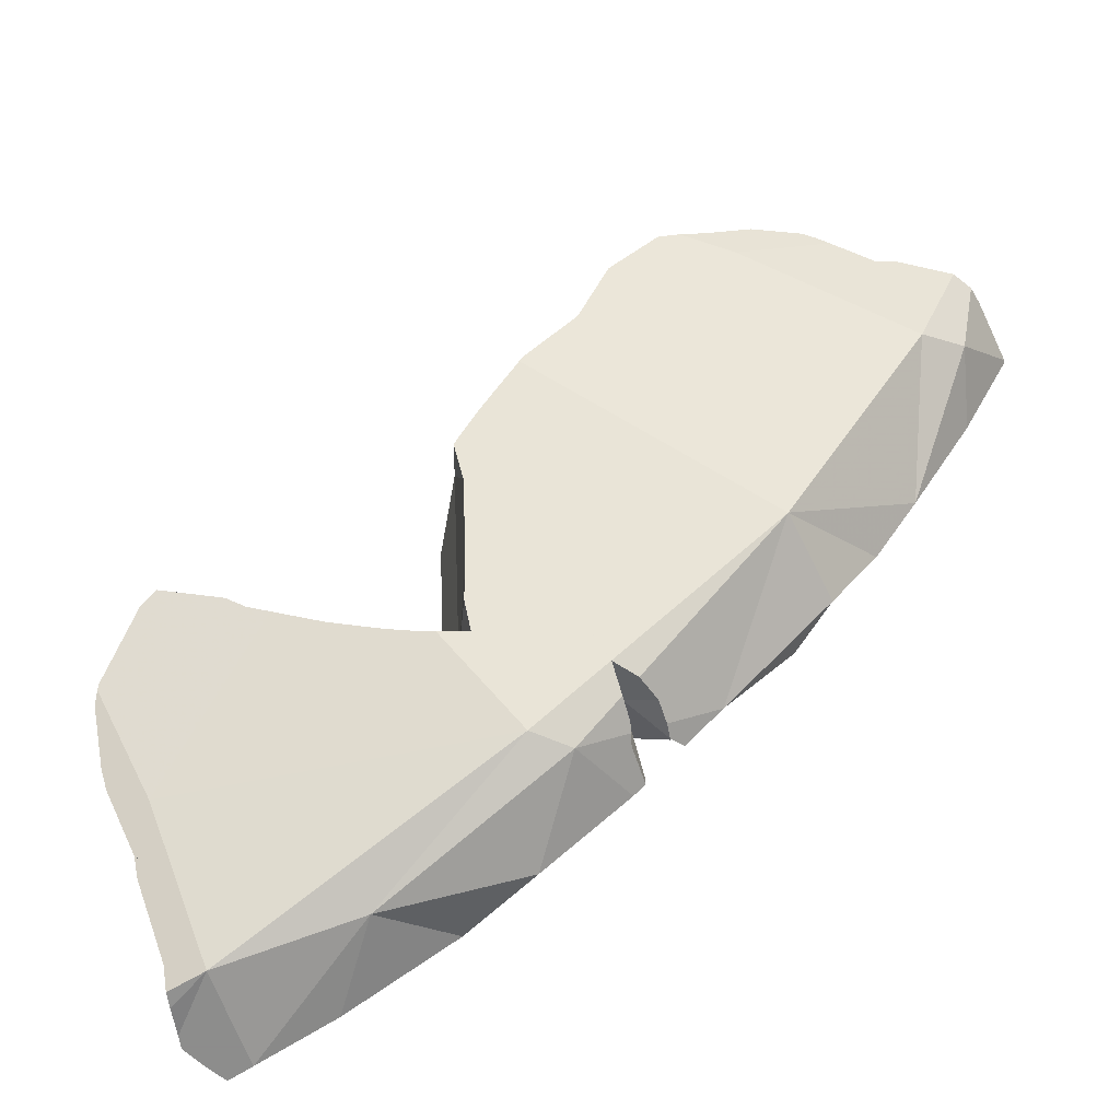
<metadata>
{"format":"obj","ext":"obj","renderer":"f3d","projection":"perspective","resolution":1024,"background":"white","views":[{"elev":-62.0,"azim":-151.8,"up":"+Y"}]}
</metadata>
<code>
v -0.4443 -0.223 -0.02647
v -0.444 -0.224 -0.03452
v -0.4433 -0.2254 0.0005833
v -0.4431 -0.2254 0.001509
v -0.4427 -0.2251 0.001598
v -0.4402 -0.2234 -0.04321
v -0.4336 -0.2187 0.006289
v -0.4327 -0.2555 -0.02668
v -0.4307 -0.2169 0.007747
v -0.4304 -0.2165 0.007471
v -0.4282 -0.2588 -0.03285
v -0.428 -0.2613 -0.02346
v -0.4256 -0.2538 -0.04344
v -0.4233 -0.2622 -0.00693
v -0.4223 -0.2625 -0.003525
v -0.4221 -0.2093 0.0004085
v -0.4217 -0.217 -0.05658
v -0.4213 -0.2493 -0.04739
v -0.4205 -0.2628 0.002359
v -0.4204 -0.2646 -0.04352
v -0.4199 -0.2432 -0.05003
v -0.4196 -0.2642 0.002391
v -0.4178 -0.2609 0.00303
v -0.4139 -0.2176 -0.06127
v -0.4134 -0.2062 -0.005679
v -0.411 -0.2486 0.005379
v -0.4097 -0.215 -0.06467
v -0.4082 -0.254 0.005819
v -0.4073 -0.2532 0.005318
v -0.4024 -0.2477 0.0005531
v -0.4002 -0.2071 -0.07289
v -0.3996 -0.2072 -0.07319
v -0.3987 -0.246 -0.06245
v -0.3961 -0.204 -0.07619
v -0.3931 -0.2379 -0.008233
v -0.3926 -0.2355 -0.009443
v -0.3918 -0.2013 -0.07952
v -0.3913 -0.3064 0.001588
v -0.391 -0.286 0.008426
v -0.3902 -0.2447 -0.06743
v -0.3899 -0.3073 -0.01271
v -0.3895 -0.3057 -0.04278
v -0.388 -0.2155 -0.01805
v -0.3879 -0.3043 -0.0442
v -0.3874 -0.3113 -0.002811
v -0.3862 -0.2081 -0.02127
v -0.3856 -0.3127 0.002222
v -0.3838 -0.2364 -0.01358
v -0.3833 -0.2459 -0.07051
v -0.381 -0.2042 -0.0255
v -0.3802 -0.309 0.00601
v -0.3801 -0.2412 -0.07414
v -0.3782 -0.2834 -0.05784
v -0.378 -0.2752 -0.06133
v -0.3742 -0.3026 0.007052
v -0.3736 -0.1998 -0.09106
v -0.3713 -0.2975 0.004733
v -0.3713 -0.1988 -0.03286
v -0.3707 -0.3292 0.003887
v -0.3689 -0.2252 -0.08651
v -0.3678 -0.2897 -0.0002432
v -0.367 -0.2018 -0.09459
v -0.3661 -0.1948 -0.03711
v -0.3656 -0.2176 -0.09137
v -0.3654 -0.2189 -0.09088
v -0.3649 -0.2179 -0.09162
v -0.3642 -0.2168 -0.0924
v -0.3637 -0.2377 -0.0841
v -0.3613 -0.2842 -0.005849
v -0.3592 -0.2409 -0.02445
v -0.3585 -0.2782 -0.009695
v -0.3577 -0.2492 -0.02186
v -0.357 -0.2047 -0.1
v -0.3541 -0.2357 -0.09003
v -0.3529 -0.3545 -0.0419
v -0.3518 -0.3569 -0.001679
v -0.3489 -0.2389 -0.09148
v -0.3476 -0.2238 -0.03736
v -0.3475 -0.2067 -0.1054
v -0.3475 -0.3589 -0.03116
v -0.3474 -0.3597 -0.01482
v -0.3473 -0.1933 -0.04874
v -0.3454 -0.3603 -0.03555
v -0.3434 -0.3621 -0.04086
v -0.3421 -0.3641 -0.00129
v -0.3419 -0.3623 -0.04226
v -0.3402 -0.2222 -0.0418
v -0.3394 -0.3369 0.004214
v -0.3393 -0.208 -0.1091
v -0.339 -0.3639 0.001775
v -0.3386 -0.3626 0.003723
v -0.337 -0.1947 -0.08398
v -0.3357 -0.2069 -0.05029
v -0.3346 -0.3534 0.005712
v -0.3316 -0.192 -0.05851
v -0.3312 -0.361 -0.0473
v -0.3312 -0.3523 -0.05196
v -0.3311 -0.3333 -0.06204
v -0.331 -0.3658 0.006844
v -0.3307 -0.345 0.004573
v -0.3302 -0.3447 0.004501
v -0.3301 -0.3312 -0.06356
v -0.3296 -0.3465 -0.01795
v -0.3289 -0.2399 -0.1017
v -0.327 -0.2303 -0.04532
v -0.325 -0.1914 -0.06212
v -0.3232 -0.3174 -0.07287
v -0.3228 -0.1935 -0.06243
v -0.3217 -0.2336 -0.04682
v -0.3199 -0.3375 -0.003334
v -0.318 -0.2264 -0.113
v -0.3157 -0.3346 -0.006564
v -0.3123 -0.2995 -0.08599
v -0.3108 -0.3182 -0.01712
v -0.3087 -0.2422 -0.1114
v -0.3077 -0.297 -0.08949
v -0.3071 -0.3607 -0.05731
v -0.3069 -0.2084 -0.06486
v -0.3046 -0.2765 -0.09958
v -0.3029 -0.393 0.0002858
v -0.3024 -0.3334 -0.0126
v -0.3021 -0.2534 -0.1103
v -0.3002 -0.2967 -0.03264
v -0.2984 -0.2348 -0.05879
v -0.2971 -0.2915 -0.03659
v -0.2874 -0.3588 -0.0664
v -0.287 -0.4069 -0.02194
v -0.2869 -0.3817 0.005863
v -0.286 -0.4047 0.001219
v -0.2857 -0.4085 -0.03455
v -0.2853 -0.4078 -0.01212
v -0.2846 -0.242 -0.06325
v -0.2846 -0.2384 -0.09107
v -0.2841 -0.391 0.004489
v -0.2835 -0.4079 -0.005949
v -0.2835 -0.2286 -0.06926
v -0.2819 -0.39 0.005125
v -0.2803 -0.2745 -0.1133
v -0.2801 -0.2825 -0.04824
v -0.2796 -0.4065 -0.04417
v -0.2796 -0.4064 -0.04424
v -0.2795 -0.4065 -0.04425
v -0.2789 -0.2717 -0.05432
v -0.2784 -0.4144 -0.03375
v -0.2783 -0.3885 0.005757
v -0.2778 -0.2777 -0.1133
v -0.2768 -0.2575 -0.0612
v -0.2761 -0.3703 -0.06484
v -0.2761 -0.4158 -0.0235
v -0.2758 -0.3486 -0.0464
v -0.2749 -0.3926 -0.05351
v -0.2749 -0.3325 -0.02426
v -0.2745 -0.4169 -0.0198
v -0.2733 -0.3982 -0.02317
v -0.2723 -0.4176 -0.01523
v -0.269 -0.4164 0.002158
v -0.2687 -0.4122 0.003098
v -0.2686 -0.412 0.00316
v -0.2672 -0.243 -0.07213
v -0.2645 -0.3507 -0.08004
v -0.2638 -0.42 0.002446
v -0.2637 -0.3999 0.005578
v -0.2625 -0.3461 -0.02223
v -0.2617 -0.386 -0.002263
v -0.2613 -0.3704 -0.01032
v -0.2612 -0.3673 -0.01192
v -0.2606 -0.3396 -0.02636
v -0.2604 -0.2518 -0.07222
v -0.2603 -0.3452 -0.0847
v -0.26 -0.4004 -0.05544
v -0.2589 -0.2978 -0.1103
v -0.2579 -0.4309 -0.03151
v -0.2559 -0.323 -0.03694
v -0.2477 -0.4124 0.005381
v -0.2469 -0.3278 -0.09937
v -0.2467 -0.3121 -0.1078
v -0.2465 -0.4298 -0.0453
v -0.2447 -0.2694 -0.06946
v -0.244 -0.3435 -0.09225
v -0.2436 -0.3779 -0.01376
v -0.2401 -0.3634 -0.08322
v -0.2389 -0.3013 -0.05517
v -0.2369 -0.2988 -0.09041
v -0.2367 -0.3774 -0.07719
v -0.2364 -0.3902 -0.07052
v -0.2301 -0.2826 -0.06851
v -0.2255 -0.4437 0.001765
v -0.2247 -0.3888 -0.07604
v -0.2225 -0.3762 -0.05593
v -0.2217 -0.3684 -0.02755
v -0.2201 -0.388 -0.07771
v -0.216 -0.3018 -0.06423
v -0.2117 -0.3627 -0.03451
v -0.21 -0.3342 -0.04974
v -0.2086 -0.3414 -0.04658
v -0.2076 -0.3467 -0.04429
v -0.2072 -0.3841 -0.08335
v -0.206 -0.3548 -0.04077
v -0.205 -0.3587 -0.03869
v -0.1905 -0.4491 0.009429
v -0.1883 -0.3489 -0.04901
v -0.1872 -0.3771 -0.09275
v -0.1803 -0.346 -0.05281
v -0.1742 -0.4674 -0.02555
v -0.1724 -0.468 -0.0261
v -0.1723 -0.468 -0.02472
v -0.1721 -0.4678 -0.02338
v -0.1715 -0.4021 -0.08137
v -0.1714 -0.3919 -0.08772
v -0.1711 -0.4623 -0.04314
v -0.171 -0.4592 0.007329
v -0.1702 -0.4599 -0.04491
v -0.1699 -0.4649 -0.009842
v -0.1698 -0.3423 -0.05775
v -0.1696 -0.4613 0.002449
v -0.1686 -0.3688 -0.1026
v -0.167 -0.4546 0.00701
v -0.1665 -0.426 -0.06797
v -0.1663 -0.4533 0.006967
v -0.1657 -0.3828 -0.0339
v -0.1656 -0.4277 -0.06719
v -0.1654 -0.3499 -0.05427
v -0.1653 -0.3465 -0.05633
v -0.1648 -0.3873 -0.03134
v -0.1644 -0.3896 -0.03023
v -0.164 -0.3961 -0.08698
v -0.1623 -0.4334 -0.06427
v -0.1621 -0.3389 -0.06179
v -0.1601 -0.3651 -0.107
v -0.1571 -0.4369 -0.005111
v -0.1548 -0.3526 -0.0553
v -0.1533 -0.3602 -0.1118
v -0.1523 -0.4247 -0.01375
v -0.1512 -0.4142 -0.02048
v -0.1498 -0.4167 -0.01924
v -0.1448 -0.4728 0.004521
v -0.1392 -0.3616 -0.05377
v -0.1392 -0.4154 -0.08141
v -0.1383 -0.3215 -0.07846
v -0.1357 -0.4242 -0.07692
v -0.1355 -0.4269 -0.07533
v -0.1344 -0.4615 -0.05289
v -0.1338 -0.4783 -0.04207
v -0.1335 -0.4531 -0.05862
v -0.1332 -0.4774 0.003142
v -0.133 -0.4802 -0.03779
v -0.1322 -0.367 -0.05219
v -0.13 -0.4803 -0.00661
v -0.1296 -0.3184 -0.08256
v -0.1292 -0.4597 0.003195
v -0.1289 -0.3515 -0.1234
v -0.1285 -0.3763 -0.04744
v -0.1281 -0.4613 0.003036
v -0.1277 -0.4599 0.00323
v -0.1275 -0.4812 -0.01309
v -0.1273 -0.4593 0.002752
v -0.1235 -0.3896 -0.04156
v -0.1227 -0.4367 -0.01243
v -0.1226 -0.4401 -0.01038
v -0.1221 -0.4508 -0.003284
v -0.122 -0.3562 -0.1222
v -0.1214 -0.324 -0.08125
v -0.12 -0.4842 -0.04167
v -0.1199 -0.3985 -0.03683
v -0.1193 -0.4071 -0.03161
v -0.1191 -0.4844 -0.03629
v -0.1176 -0.4844 -0.0398
v -0.1173 -0.4846 -0.04075
v -0.1169 -0.4846 -0.04168
v -0.1163 -0.4411 -0.01024
v -0.1154 -0.4329 -0.01578
v -0.1128 -0.4853 0.0007341
v -0.1126 -0.4776 -0.04686
v -0.1121 -0.4262 -0.08166
v -0.1096 -0.4492 -0.06637
v -0.1051 -0.3351 -0.07859
v -0.105 -0.4779 -0.04732
v -0.1038 -0.4863 -0.04173
v -0.103 -0.3377 -0.07752
v -0.1023 -0.4421 -0.07182
v -0.1018 -0.4496 -0.06683
v -0.1017 -0.3816 -0.1118
v -0.1016 -0.4859 0.001637
v -0.1015 -0.4866 -0.03528
v -0.1007 -0.3839 -0.1107
v -0.1004 -0.4339 -0.07757
v -0.1002 -0.4822 0.001734
v -0.09871 -0.343 -0.07532
v -0.09854 -0.3885 -0.1078
v -0.09828 -0.4859 -0.007433
v -0.09823 -0.3672 -0.06084
v -0.09778 -0.4225 -0.08537
v -0.09733 -0.4739 0.002914
v -0.09706 -0.4857 -0.02335
v -0.09668 -0.4178 -0.08857
v -0.09639 -0.4104 -0.09352
v -0.09515 -0.4859 -0.01804
v -0.095 -0.466 0.004034
v -0.09366 -0.3549 -0.06939
v -0.08951 -0.4076 -0.03479
v -0.0888 -0.3652 -0.06294
v -0.08844 -0.4423 -0.01182
v -0.0879 -0.4007 -0.0395
v -0.08748 -0.4342 -0.01728
v -0.08747 -0.3681 -0.06118
v -0.08742 -0.4499 -0.006923
v -0.08722 -0.4515 -0.005908
v -0.08691 -0.3737 -0.05746
v -0.08686 -0.3742 -0.05713
f 140 170 142
f 142 177 140
f 149 140 144
f 144 140 177
f 154 140 149
f 154 170 140
f 177 142 170
f 144 172 149
f 144 177 172
f 153 155 149
f 149 172 153
f 155 154 149
f 155 153 172
f 154 155 157
f 154 157 158
f 154 158 162
f 154 162 164
f 154 164 180
f 189 170 154
f 154 180 190
f 154 190 189
f 155 156 157
f 156 155 161
f 155 172 161
f 157 156 158
f 156 161 158
f 161 162 158
f 161 174 162
f 172 187 161
f 161 187 174
f 162 174 164
f 174 180 164
f 177 170 185
f 189 185 170
f 172 177 204
f 172 204 187
f 174 190 180
f 187 200 174
f 174 193 190
f 174 224 193
f 174 200 224
f 177 185 188
f 177 188 191
f 197 177 191
f 177 197 218
f 204 177 205
f 205 177 210
f 210 177 221
f 177 218 221
f 189 188 185
f 204 200 187
f 189 191 188
f 189 190 193
f 189 197 191
f 189 193 199
f 189 214 197
f 189 199 201
f 201 203 189
f 203 214 189
f 199 193 224
f 214 202 197
f 202 218 197
f 201 199 224
f 204 213 200
f 200 215 211
f 200 211 217
f 200 213 215
f 200 217 219
f 200 219 234
f 224 200 225
f 225 200 234
f 201 224 203
f 208 202 209
f 208 218 202
f 223 209 202
f 214 223 202
f 203 222 214
f 220 222 203
f 203 224 220
f 205 206 204
f 204 206 207
f 204 207 213
f 206 205 233
f 205 210 233
f 207 206 233
f 213 207 233
f 220 208 209
f 218 208 225
f 224 208 220
f 225 208 224
f 222 220 209
f 222 209 223
f 212 210 221
f 210 212 233
f 215 217 211
f 227 212 221
f 212 227 235
f 233 212 235
f 230 215 213
f 213 233 230
f 214 222 223
f 215 219 217
f 230 219 215
f 235 221 218
f 218 225 234
f 235 218 234
f 234 219 230
f 227 221 235
f 234 230 233
f 235 234 233
f 255 248 245
f 248 272 245
f 255 245 253
f 245 272 253
f 255 272 248
f 256 253 254
f 272 254 253
f 260 255 253
f 260 253 256
f 256 254 298
f 272 298 254
f 255 260 273
f 266 255 267
f 266 272 255
f 267 255 273
f 260 256 306
f 256 298 306
f 260 270 273
f 270 260 306
f 266 267 294
f 297 272 266
f 297 266 294
f 269 268 267
f 268 284 267
f 269 267 273
f 267 284 294
f 269 278 268
f 268 278 284
f 273 278 269
f 270 271 275
f 271 270 302
f 275 273 270
f 270 306 302
f 275 271 300
f 300 271 302
f 272 283 287
f 283 272 290
f 272 287 293
f 272 297 290
f 272 293 298
f 273 275 277
f 273 277 278
f 277 275 280
f 280 275 300
f 278 277 294
f 281 277 280
f 281 304 277
f 294 277 297
f 277 307 297
f 277 304 302
f 277 302 306
f 277 306 307
f 294 284 278
f 304 281 280
f 304 280 300
f 290 287 283
f 290 293 287
f 290 307 293
f 297 307 290
f 293 307 298
f 306 298 307
f 302 304 300
f 52 60 68
f 92 60 52
f 87 52 68
f 87 78 52
f 93 52 78
f 92 52 93
f 60 65 68
f 92 65 60
f 92 66 65
f 115 65 66
f 68 65 74
f 74 65 115
f 92 67 66
f 111 66 67
f 115 66 111
f 67 73 79
f 92 73 67
f 89 67 79
f 89 111 67
f 74 87 68
f 79 73 92
f 77 74 104
f 109 74 77
f 105 87 74
f 104 74 115
f 109 105 74
f 77 104 109
f 93 78 87
f 89 79 92
f 93 87 105
f 133 89 92
f 133 111 89
f 92 93 106
f 92 106 108
f 92 108 118
f 118 136 92
f 136 133 92
f 93 105 108
f 106 93 108
f 109 104 124
f 122 104 115
f 104 122 133
f 104 133 124
f 118 108 105
f 109 136 105
f 136 118 105
f 124 136 109
f 133 115 111
f 133 122 115
f 136 124 133
f 233 205 206
f 205 255 206
f 210 205 233
f 205 210 246
f 246 255 205
f 233 206 207
f 206 248 207
f 255 248 206
f 207 213 233
f 207 236 213
f 207 248 236
f 218 208 209
f 220 209 208
f 225 208 218
f 220 208 224
f 224 208 225
f 226 218 209
f 220 222 209
f 222 223 209
f 209 223 226
f 212 210 233
f 243 210 212
f 246 210 243
f 211 217 215
f 215 236 211
f 217 211 250
f 211 236 250
f 227 212 235
f 227 243 212
f 235 212 233
f 213 215 230
f 213 236 215
f 233 213 230
f 215 217 219
f 219 230 215
f 219 217 250
f 221 218 226
f 235 218 221
f 225 218 234
f 235 234 218
f 219 250 230
f 222 220 224
f 238 221 226
f 227 235 221
f 227 221 241
f 241 221 238
f 223 222 231
f 224 231 222
f 226 223 231
f 224 225 234
f 231 224 237
f 252 224 234
f 224 252 237
f 226 231 237
f 226 237 247
f 226 247 238
f 241 242 227
f 227 242 243
f 233 230 250
f 235 233 250
f 234 235 257
f 252 234 257
f 235 250 257
f 236 248 245
f 236 245 253
f 236 253 250
f 237 252 247
f 241 238 240
f 240 238 264
f 238 247 252
f 238 252 257
f 264 238 257
f 240 265 241
f 264 265 240
f 244 242 241
f 265 244 241
f 243 242 255
f 244 265 242
f 255 242 260
f 242 258 259
f 242 265 258
f 260 242 259
f 243 255 246
f 245 248 255
f 253 245 255
f 253 254 250
f 250 254 256
f 250 256 259
f 257 250 258
f 258 250 259
f 254 253 256
f 260 253 255
f 253 260 256
f 259 256 260
f 264 257 258
f 265 264 258
f 209 202 216
f 223 202 209
f 214 202 223
f 228 202 214
f 228 216 202
f 216 226 209
f 209 226 223
f 228 214 223
f 238 226 216
f 229 216 228
f 229 274 216
f 238 216 274
f 223 226 231
f 223 231 228
f 226 237 231
f 237 226 247
f 226 238 247
f 239 229 228
f 239 228 231
f 232 229 239
f 232 274 229
f 237 291 231
f 239 231 262
f 231 291 262
f 232 239 251
f 251 274 232
f 247 291 237
f 238 240 264
f 240 238 274
f 247 238 252
f 252 238 257
f 257 238 264
f 251 239 249
f 249 239 262
f 240 241 265
f 241 240 274
f 264 240 265
f 263 244 241
f 265 241 244
f 263 241 274
f 244 243 242
f 242 243 255
f 244 242 265
f 255 260 242
f 259 258 242
f 242 258 265
f 260 259 242
f 263 243 244
f 246 255 243
f 246 243 263
f 255 246 266
f 263 266 246
f 252 291 247
f 251 249 261
f 261 249 262
f 261 274 251
f 252 257 291
f 273 260 255
f 267 255 266
f 273 255 267
f 257 264 291
f 265 258 259
f 270 259 260
f 265 259 291
f 270 271 259
f 259 271 291
f 270 260 273
f 261 262 276
f 282 274 261
f 261 276 279
f 261 279 288
f 261 288 282
f 262 291 276
f 266 263 267
f 263 268 267
f 263 269 268
f 274 269 263
f 264 265 291
f 269 267 268
f 269 273 267
f 274 273 269
f 275 271 270
f 275 270 273
f 300 271 275
f 271 300 291
f 274 275 273
f 274 280 275
f 274 286 280
f 285 274 282
f 285 292 274
f 286 274 292
f 280 300 275
f 276 291 279
f 291 288 279
f 303 280 286
f 303 300 280
f 305 285 282
f 282 288 299
f 282 299 301
f 305 282 301
f 285 289 292
f 289 285 305
f 292 303 286
f 291 299 288
f 292 289 295
f 295 289 296
f 309 296 289
f 305 308 289
f 308 309 289
f 299 291 301
f 300 308 291
f 308 301 291
f 295 303 292
f 296 303 295
f 309 303 296
f 300 303 308
f 308 305 301
f 308 303 309
f 103 97 96
f 117 96 97
f 96 117 103
f 97 98 102
f 103 98 97
f 97 102 146
f 126 117 97
f 126 97 169
f 97 146 169
f 98 123 102
f 103 123 98
f 123 107 102
f 102 107 146
f 112 114 103
f 103 121 112
f 114 123 103
f 117 150 103
f 150 121 103
f 107 113 116
f 113 107 125
f 107 116 146
f 125 107 123
f 121 114 112
f 116 113 139
f 139 113 125
f 114 121 123
f 139 119 116
f 116 119 146
f 126 150 117
f 122 119 133
f 122 138 119
f 147 133 119
f 146 119 138
f 139 143 119
f 143 147 119
f 123 121 125
f 121 152 125
f 150 152 121
f 133 138 122
f 125 152 139
f 150 126 160
f 160 126 169
f 132 136 133
f 133 147 132
f 159 136 132
f 147 168 132
f 168 159 132
f 133 136 159
f 138 133 183
f 159 168 133
f 168 183 133
f 146 138 183
f 139 152 143
f 168 147 143
f 152 168 143
f 169 146 171
f 171 146 183
f 150 173 152
f 183 150 160
f 173 150 182
f 182 150 183
f 152 173 168
f 169 183 160
f 178 168 173
f 178 183 168
f 175 169 171
f 183 169 175
f 175 171 176
f 176 171 183
f 182 178 173
f 176 183 175
f 186 178 182
f 183 178 186
f 183 186 182
f 42 41 69
f 75 41 42
f 61 41 45
f 75 45 41
f 61 69 41
f 69 44 42
f 42 44 75
f 71 53 44
f 44 53 75
f 69 71 44
f 45 59 47
f 47 61 45
f 75 59 45
f 51 57 47
f 59 51 47
f 57 61 47
f 68 49 52
f 49 78 52
f 54 49 68
f 49 54 72
f 70 49 72
f 49 70 78
f 55 57 51
f 59 55 51
f 68 52 87
f 52 78 87
f 53 54 68
f 53 71 54
f 53 68 75
f 71 72 54
f 55 88 57
f 59 88 55
f 61 57 69
f 57 88 69
f 76 59 75
f 59 76 88
f 68 74 77
f 68 87 74
f 75 68 107
f 122 68 77
f 107 68 113
f 113 68 119
f 119 68 122
f 69 88 71
f 70 72 105
f 78 70 105
f 105 72 71
f 105 71 88
f 74 109 77
f 87 105 74
f 74 105 109
f 76 75 81
f 81 75 80
f 80 75 83
f 75 84 83
f 75 86 84
f 97 86 75
f 75 98 97
f 75 102 98
f 75 107 102
f 76 81 85
f 76 85 91
f 76 94 88
f 76 91 94
f 77 109 104
f 122 77 104
f 87 78 105
f 103 81 80
f 103 80 83
f 85 81 103
f 86 83 84
f 103 83 86
f 91 85 90
f 90 85 103
f 96 86 97
f 103 86 96
f 94 100 88
f 100 101 88
f 101 110 88
f 88 109 105
f 143 109 88
f 114 88 110
f 123 88 114
f 125 88 123
f 143 88 125
f 100 91 90
f 103 100 90
f 100 94 91
f 96 97 103
f 97 98 103
f 98 102 123
f 98 123 103
f 100 110 101
f 103 110 100
f 107 123 102
f 103 112 110
f 103 114 112
f 123 114 103
f 109 124 104
f 104 133 122
f 104 124 133
f 125 107 113
f 123 107 125
f 124 109 132
f 109 147 132
f 143 147 109
f 112 114 110
f 116 113 119
f 116 139 113
f 113 139 125
f 119 139 116
f 122 133 119
f 133 147 119
f 143 139 119
f 119 147 143
f 124 132 136
f 136 133 124
f 139 143 125
f 132 133 136
f 132 147 133
f 80 81 103
f 81 80 120
f 103 83 80
f 80 83 120
f 81 85 103
f 85 81 120
f 86 84 83
f 84 130 83
f 86 83 103
f 83 131 120
f 83 130 127
f 83 127 131
f 84 86 140
f 84 140 130
f 90 85 99
f 85 90 103
f 85 120 99
f 96 86 103
f 141 86 96
f 86 141 140
f 91 90 99
f 100 90 91
f 103 90 100
f 91 99 94
f 94 100 91
f 99 100 94
f 117 96 103
f 141 96 117
f 100 99 101
f 99 128 101
f 120 128 99
f 110 100 101
f 103 100 110
f 101 128 110
f 103 110 112
f 103 112 121
f 150 117 103
f 121 150 103
f 121 112 110
f 167 121 110
f 128 167 110
f 126 141 117
f 150 126 117
f 120 129 128
f 120 135 129
f 120 131 135
f 152 150 121
f 152 121 167
f 148 141 126
f 148 126 160
f 150 160 126
f 154 127 130
f 127 154 131
f 128 129 134
f 134 137 128
f 137 145 128
f 145 165 128
f 128 165 163
f 128 163 167
f 129 154 134
f 135 154 129
f 154 130 140
f 131 154 135
f 154 137 134
f 145 137 154
f 151 140 141
f 154 140 151
f 151 141 148
f 164 145 154
f 145 164 165
f 154 148 150
f 148 160 150
f 154 151 148
f 150 152 173
f 150 166 154
f 150 163 166
f 167 163 150
f 173 167 150
f 173 152 167
f 154 165 164
f 154 166 165
f 163 165 166
f 35 11 12
f 11 38 12
f 18 13 11
f 11 13 20
f 18 11 35
f 20 38 11
f 12 14 35
f 38 14 12
f 18 33 13
f 33 20 13
f 14 15 30
f 38 15 14
f 35 14 30
f 15 22 19
f 15 19 30
f 38 22 15
f 18 48 33
f 35 48 18
f 22 23 19
f 30 19 23
f 20 33 49
f 41 38 20
f 42 41 20
f 20 44 42
f 44 20 53
f 20 49 54
f 20 54 53
f 22 28 23
f 22 39 28
f 38 39 22
f 23 28 29
f 29 30 23
f 39 29 28
f 30 29 72
f 39 57 29
f 29 57 61
f 69 29 61
f 71 29 69
f 71 72 29
f 70 35 30
f 70 30 72
f 48 40 33
f 49 33 40
f 48 35 70
f 51 39 38
f 41 45 38
f 45 47 38
f 47 51 38
f 51 55 39
f 39 55 57
f 49 40 48
f 69 41 42
f 61 45 41
f 61 41 69
f 69 42 44
f 71 44 53
f 71 69 44
f 61 47 45
f 57 51 47
f 61 57 47
f 48 70 49
f 54 49 72
f 72 49 70
f 57 55 51
f 71 53 54
f 72 71 54
f 21 33 18
f 21 18 35
f 48 18 33
f 48 35 18
f 24 21 43
f 24 64 21
f 64 33 21
f 36 21 35
f 43 21 36
f 58 27 24
f 64 24 27
f 46 24 43
f 46 58 24
f 32 27 63
f 64 27 32
f 27 58 63
f 62 32 37
f 32 63 37
f 64 32 62
f 40 48 33
f 40 33 52
f 52 33 60
f 33 64 60
f 36 35 48
f 43 36 95
f 36 48 78
f 36 78 93
f 36 93 95
f 62 37 56
f 92 56 37
f 82 37 63
f 92 37 82
f 48 40 49
f 49 40 52
f 46 43 95
f 46 95 58
f 70 48 49
f 48 70 78
f 78 49 52
f 78 70 49
f 92 52 60
f 52 93 78
f 92 93 52
f 92 62 56
f 58 82 63
f 58 95 82
f 60 64 65
f 92 60 65
f 67 64 62
f 67 62 73
f 92 73 62
f 65 64 66
f 66 64 67
f 92 65 66
f 92 66 67
f 92 67 73
f 92 82 95
f 92 106 93
f 92 95 106
f 95 93 106
f 141 142 140
f 140 151 141
f 140 142 170
f 154 151 140
f 140 170 154
f 141 151 142
f 170 142 151
f 148 154 150
f 150 160 148
f 151 154 148
f 160 151 148
f 154 166 150
f 150 183 160
f 166 163 150
f 150 163 167
f 150 167 173
f 173 182 150
f 182 183 150
f 160 170 151
f 154 164 165
f 180 164 154
f 154 165 166
f 170 189 154
f 180 154 190
f 154 189 190
f 169 170 160
f 160 183 169
f 167 163 166
f 164 180 165
f 166 165 195
f 180 196 165
f 165 196 195
f 166 195 167
f 182 173 167
f 195 182 167
f 179 170 169
f 179 169 175
f 169 183 175
f 181 170 179
f 185 170 181
f 185 189 170
f 175 183 179
f 181 179 189
f 179 183 189
f 180 190 196
f 184 185 181
f 184 181 189
f 192 183 182
f 192 182 194
f 194 182 195
f 194 189 183
f 192 194 183
f 189 185 184
f 189 193 190
f 189 199 193
f 189 194 195
f 189 195 196
f 198 189 196
f 189 198 199
f 190 193 196
f 193 198 196
f 193 199 198
f 8 1 2
f 2 1 25
f 8 3 1
f 3 16 1
f 1 16 25
f 2 6 13
f 6 2 17
f 8 2 11
f 13 11 2
f 2 25 17
f 3 4 16
f 3 19 4
f 8 15 3
f 15 19 3
f 4 5 16
f 4 26 5
f 19 26 4
f 5 7 16
f 5 26 7
f 21 13 6
f 24 6 17
f 24 21 6
f 10 7 9
f 7 26 9
f 7 10 16
f 11 12 8
f 12 14 8
f 14 15 8
f 9 43 10
f 26 36 9
f 9 36 43
f 16 10 43
f 12 11 35
f 11 13 18
f 11 18 35
f 14 12 35
f 21 18 13
f 15 14 30
f 14 35 30
f 19 15 30
f 25 16 46
f 16 43 46
f 17 25 24
f 21 35 18
f 23 26 19
f 23 19 30
f 43 21 24
f 21 36 35
f 43 36 21
f 23 28 26
f 28 23 29
f 29 23 30
f 25 46 24
f 46 43 24
f 28 29 26
f 26 29 30
f 26 30 35
f 26 35 36
f 27 24 31
f 24 27 58
f 50 31 24
f 50 24 46
f 46 24 58
f 32 27 31
f 63 27 32
f 63 58 27
f 32 31 34
f 34 31 50
f 37 32 34
f 37 63 32
f 63 37 34
f 50 63 34
f 46 58 50
f 63 50 58
f 182 186 183
f 183 192 182
f 192 186 182
f 183 186 192

</code>
